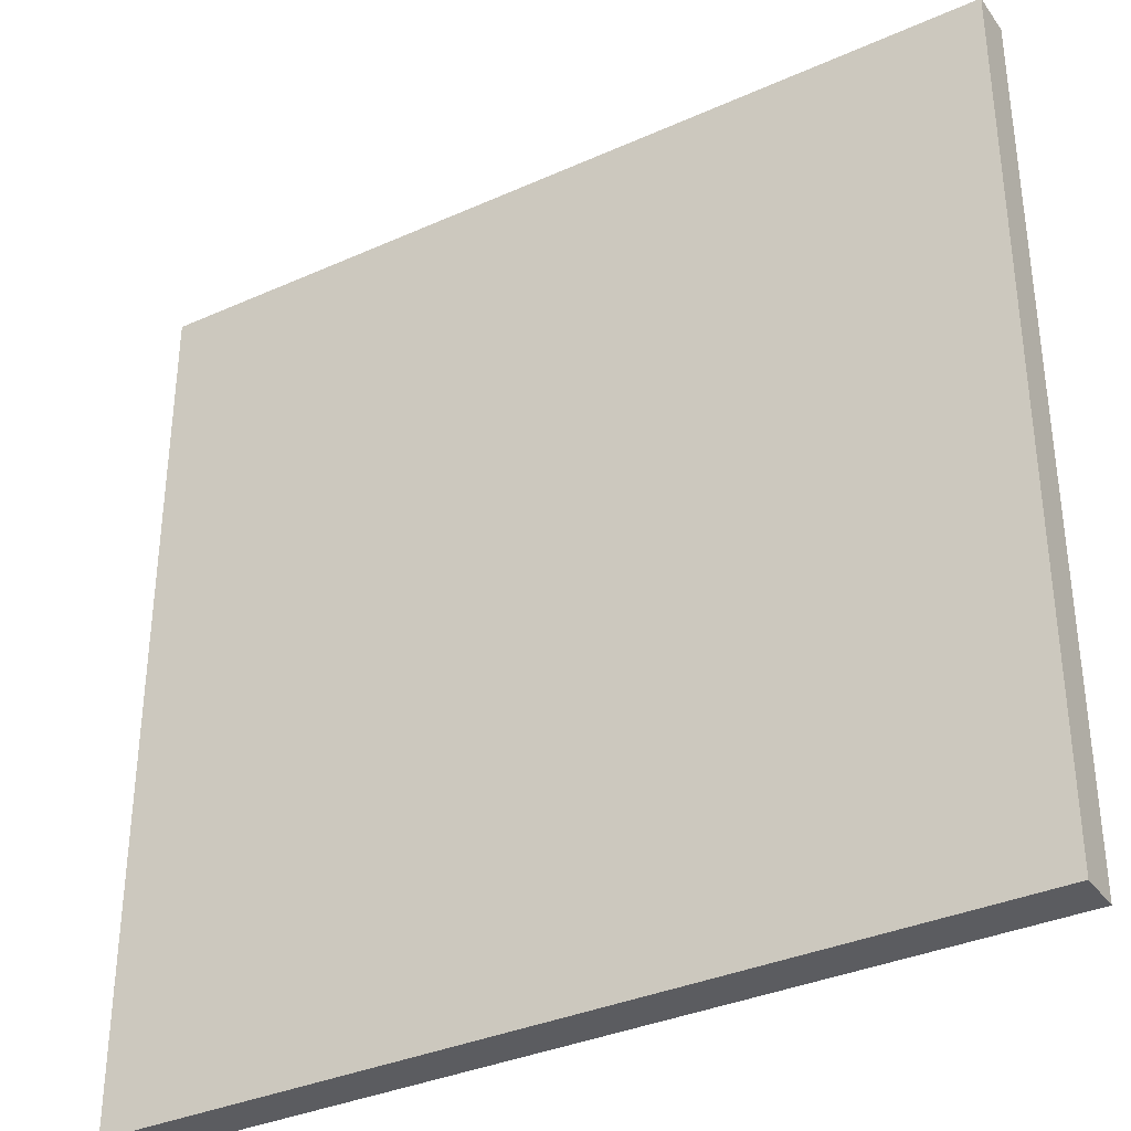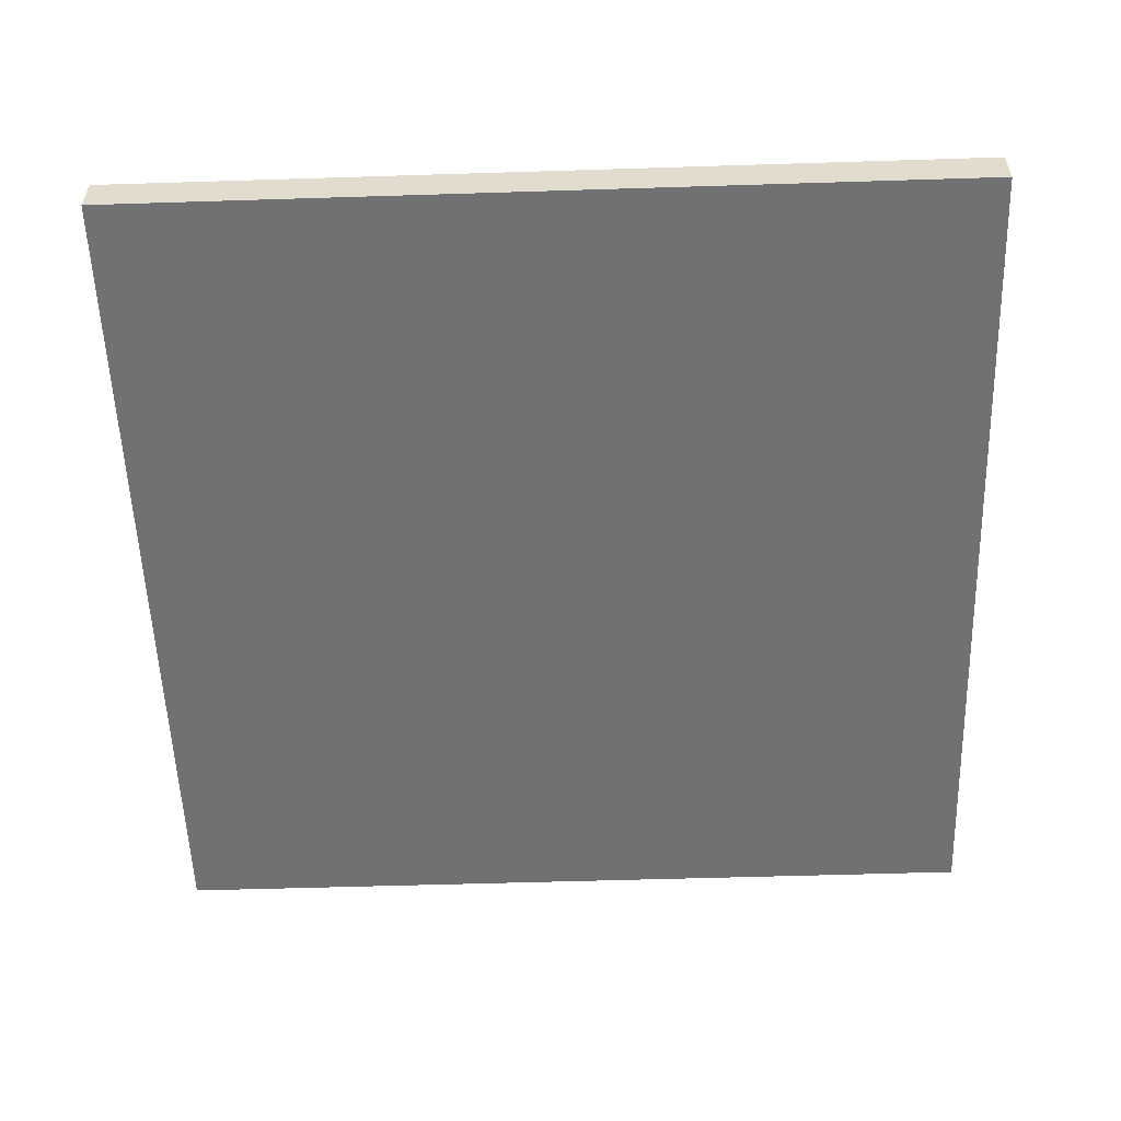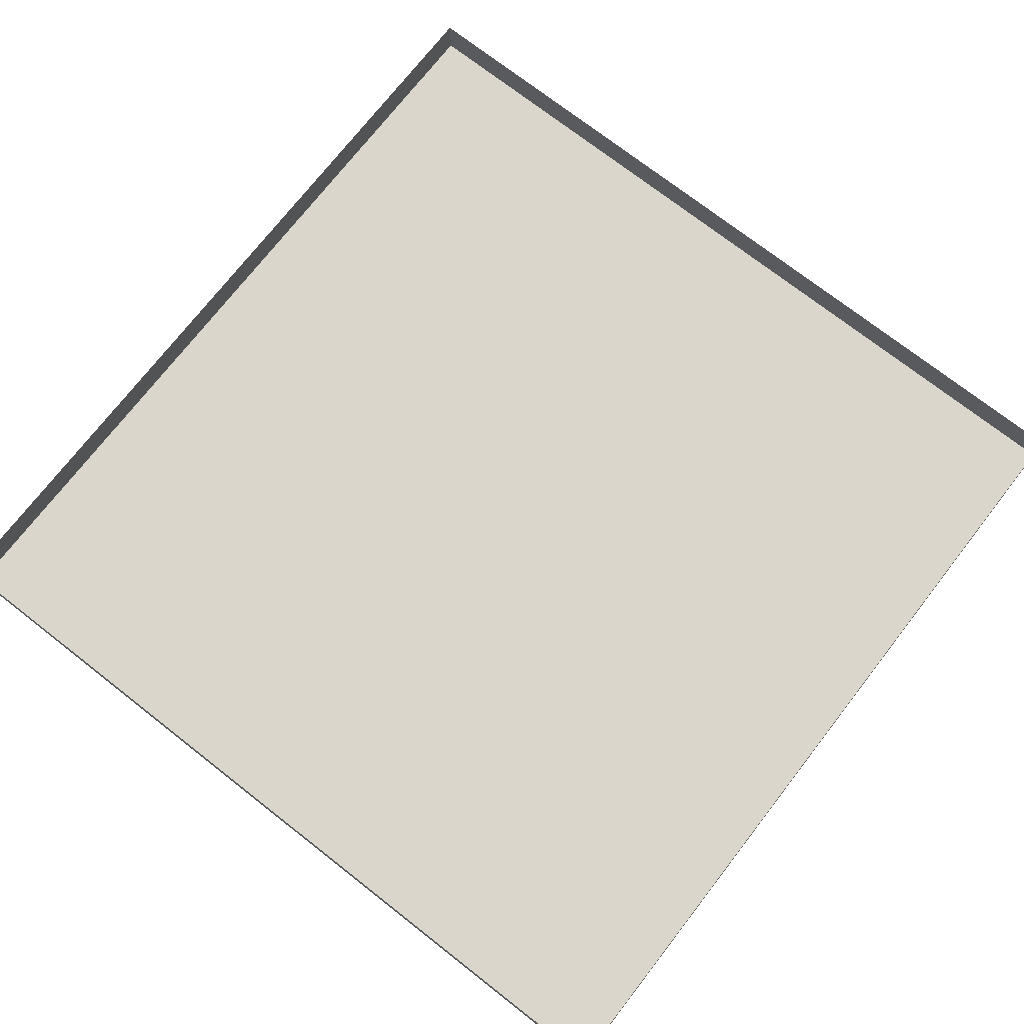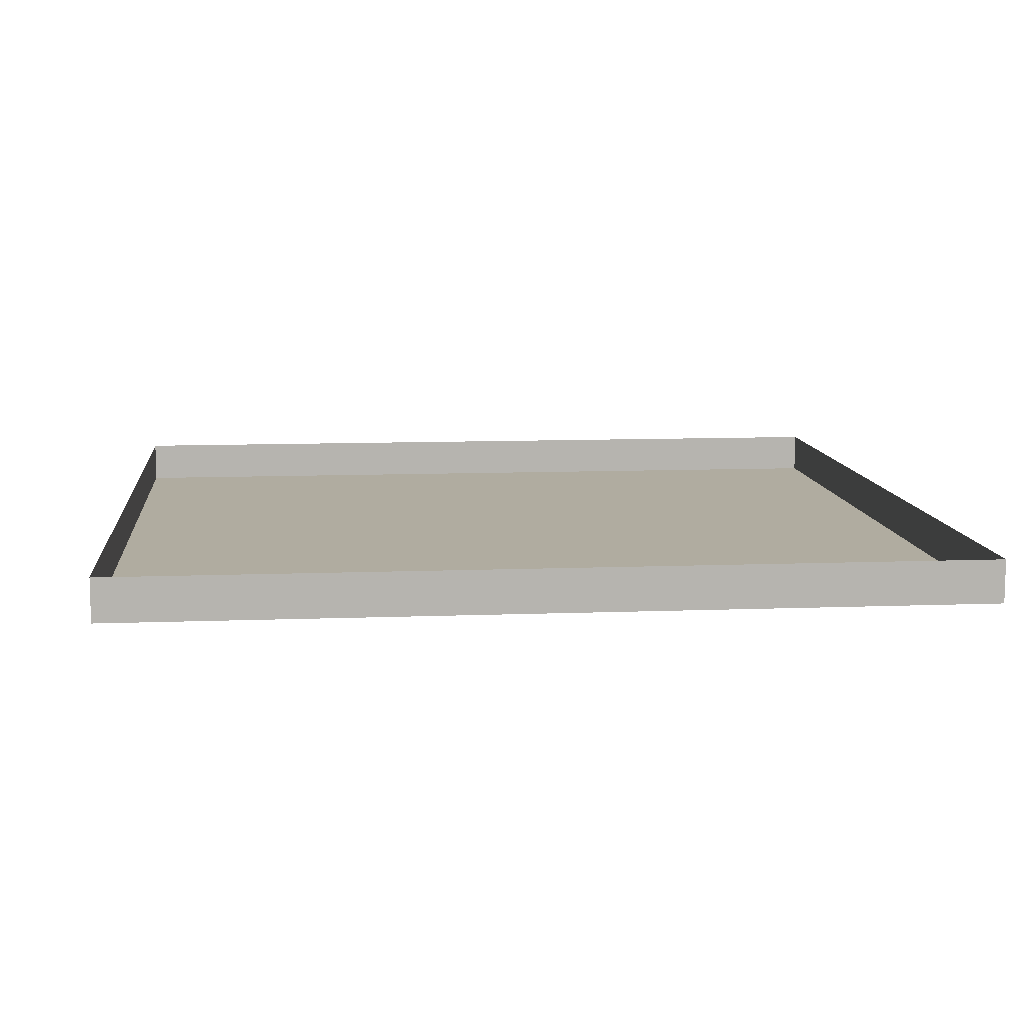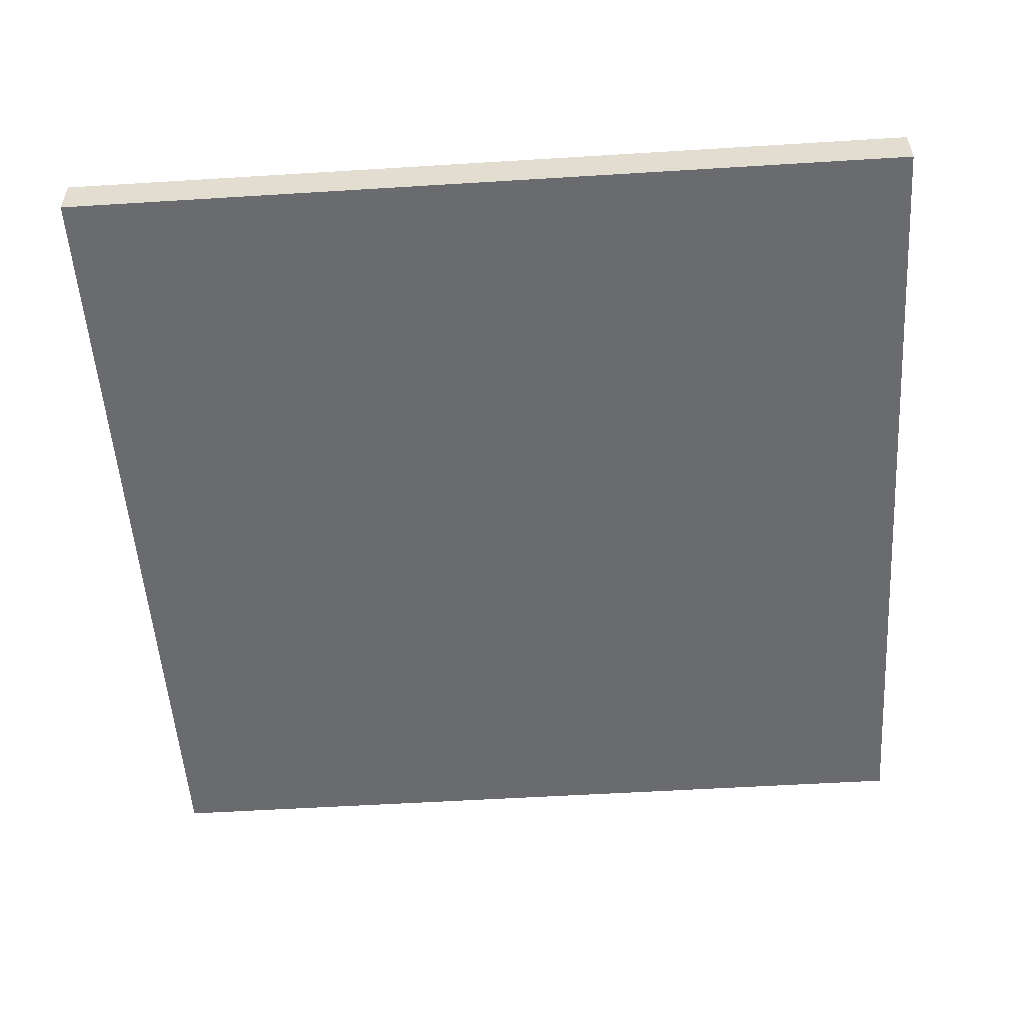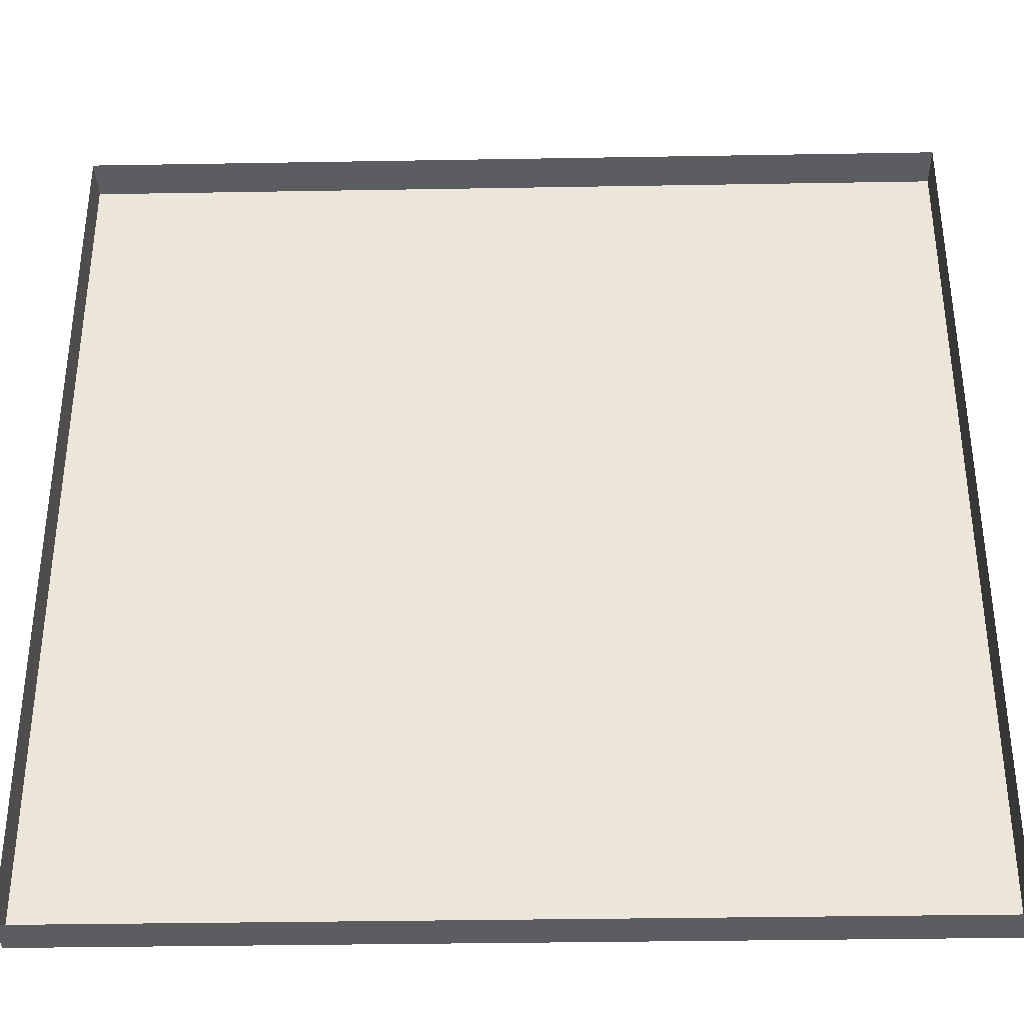
<metadata>
{"format":"obj","ext":"obj","renderer":"f3d","projection":"perspective","resolution":1024,"background":"white","views":[{"elev":-35.0,"azim":30.8,"up":"+Z"},{"elev":-55.3,"azim":-88.1,"up":"+Y"},{"elev":73.8,"azim":37.9,"up":"+Y"},{"elev":9.9,"azim":-95.7,"up":"+Y"},{"elev":-53.4,"azim":93.8,"up":"+Y"},{"elev":-35.7,"azim":-178.7,"up":"+Z"}]}
</metadata>
<code>
o vent_fps_1
v 0.5 0 0.5
v -0.5 -0 0.5
v -0.5 -0 -0.5
v 0.5 0 -0.5
v 0.5 -0.05 0.5
v -0.5 -0.05 0.5
v -0.5 -0.05 -0.5
v 0.5 -0.05 -0.5
f 3 4 8 7
f 1 2 6 5
f 4 1 5 8
f 2 3 7 6
f 5 6 7 8

</code>
